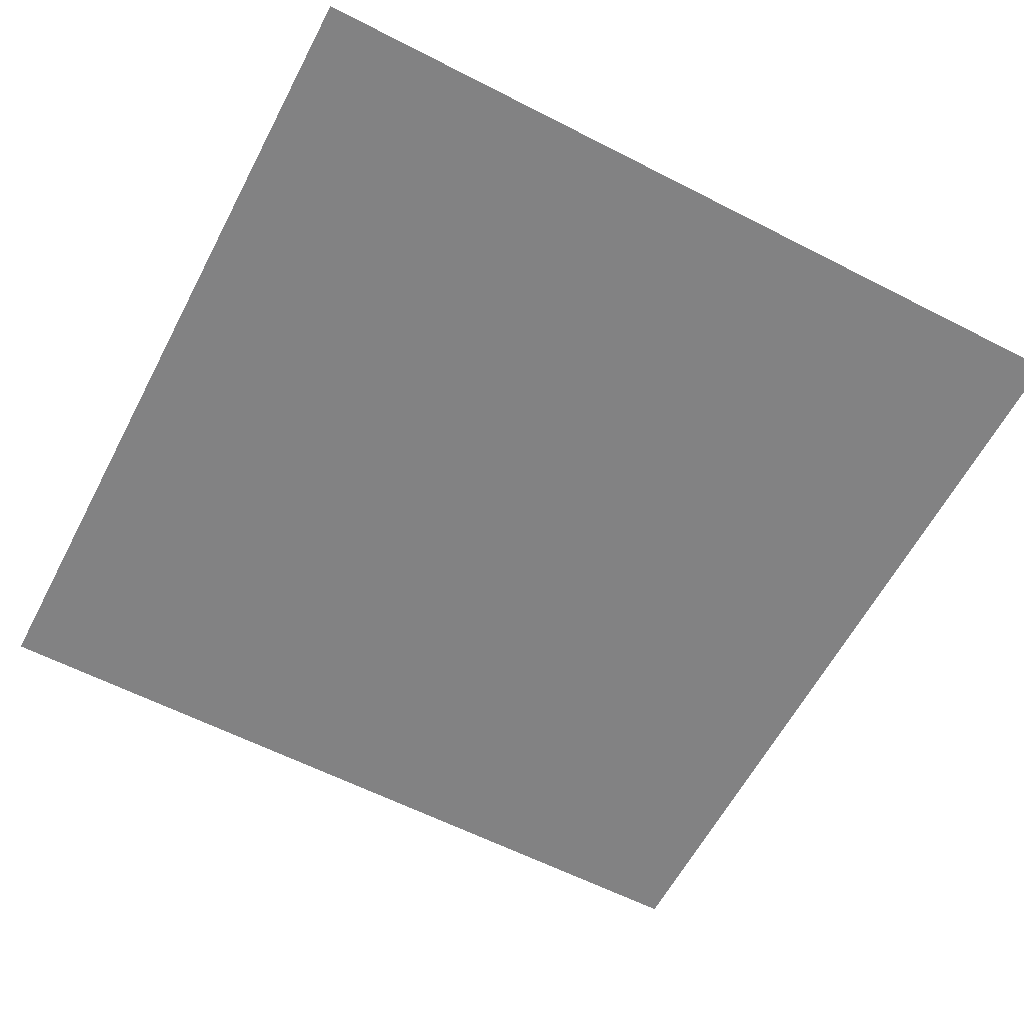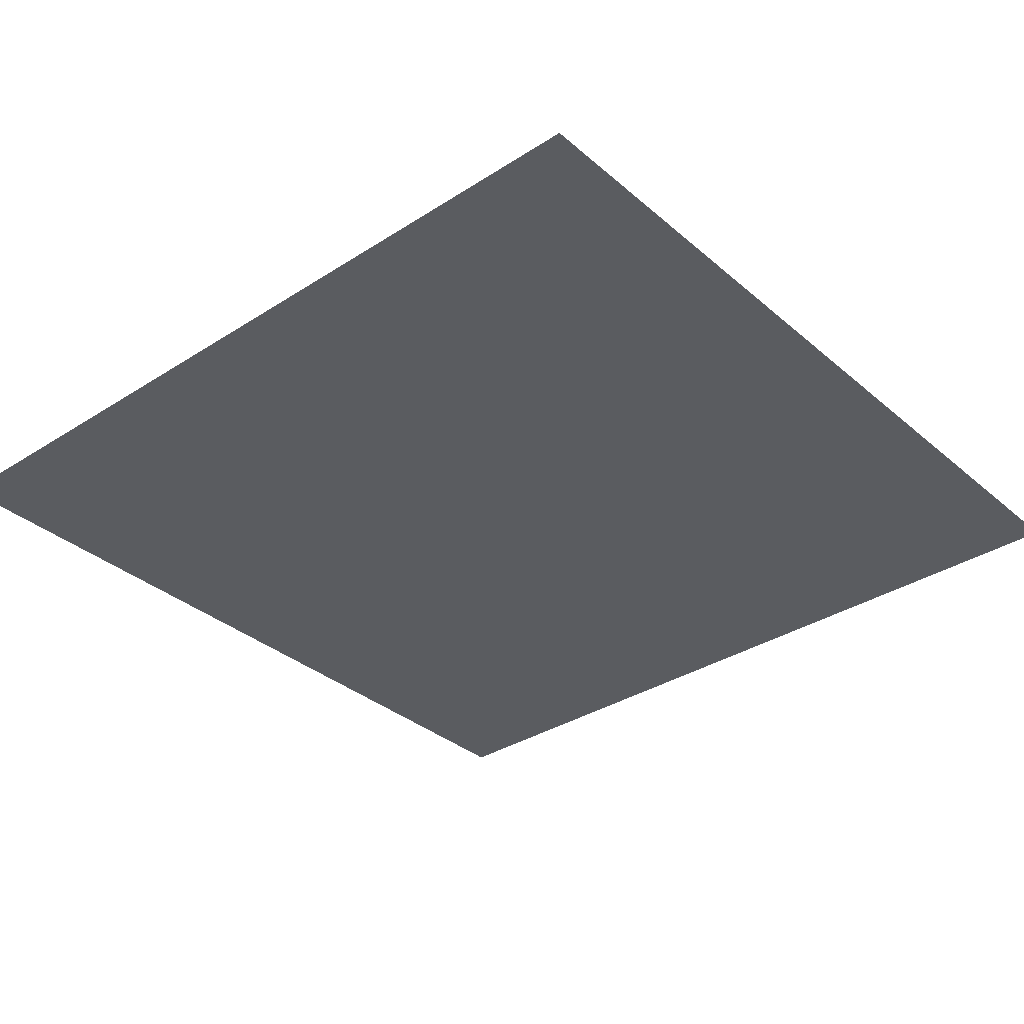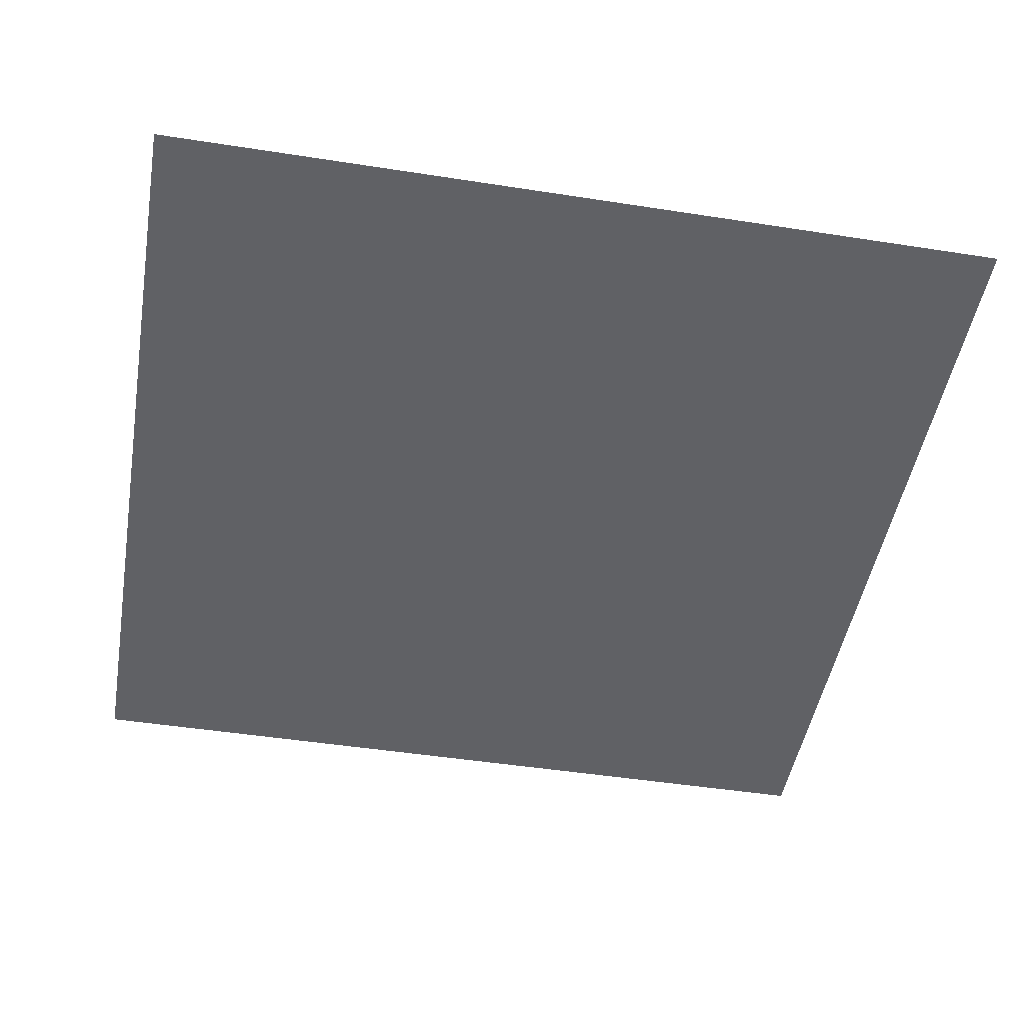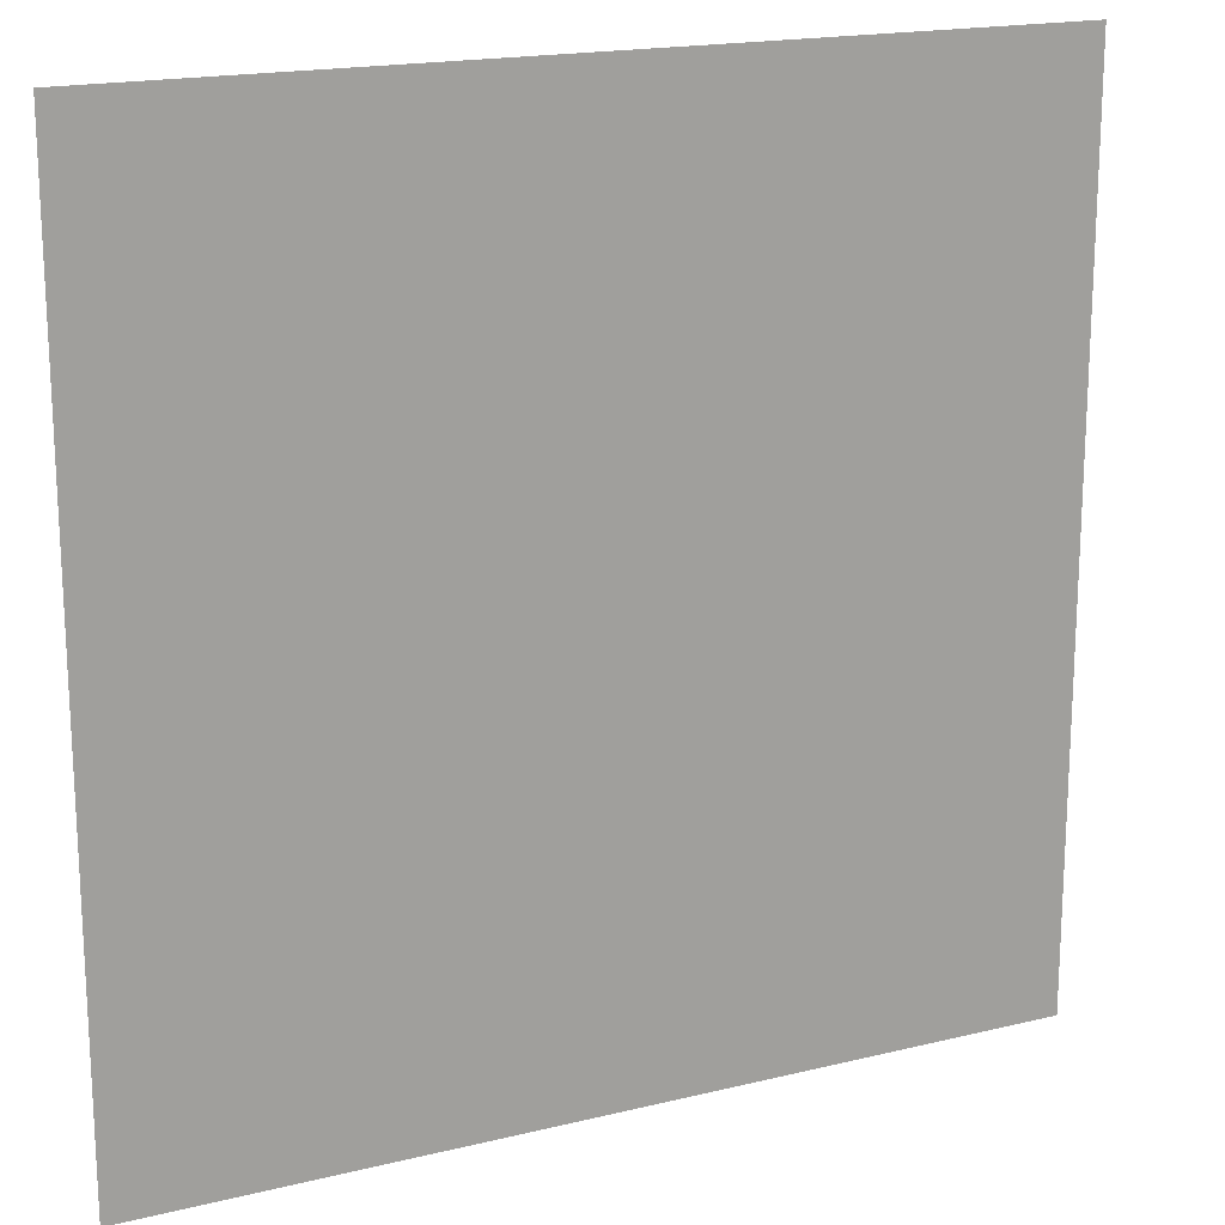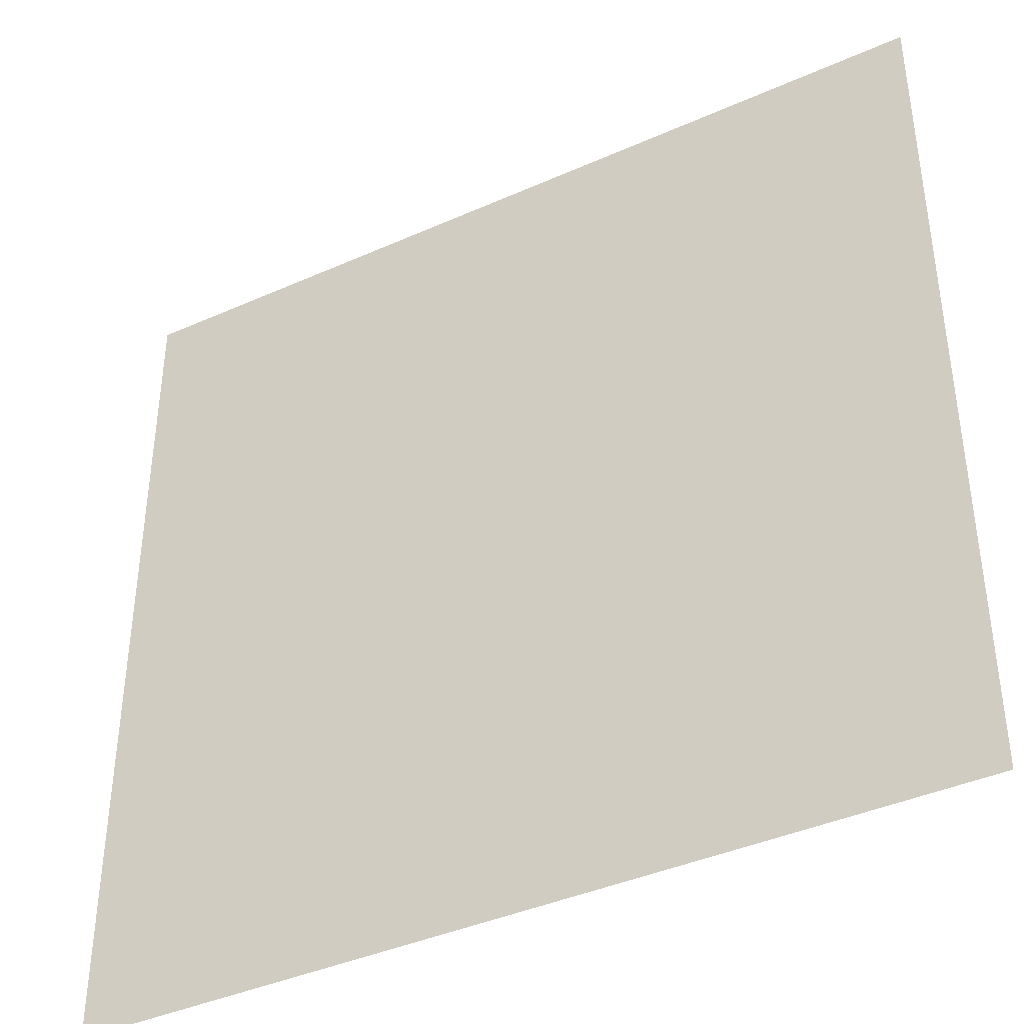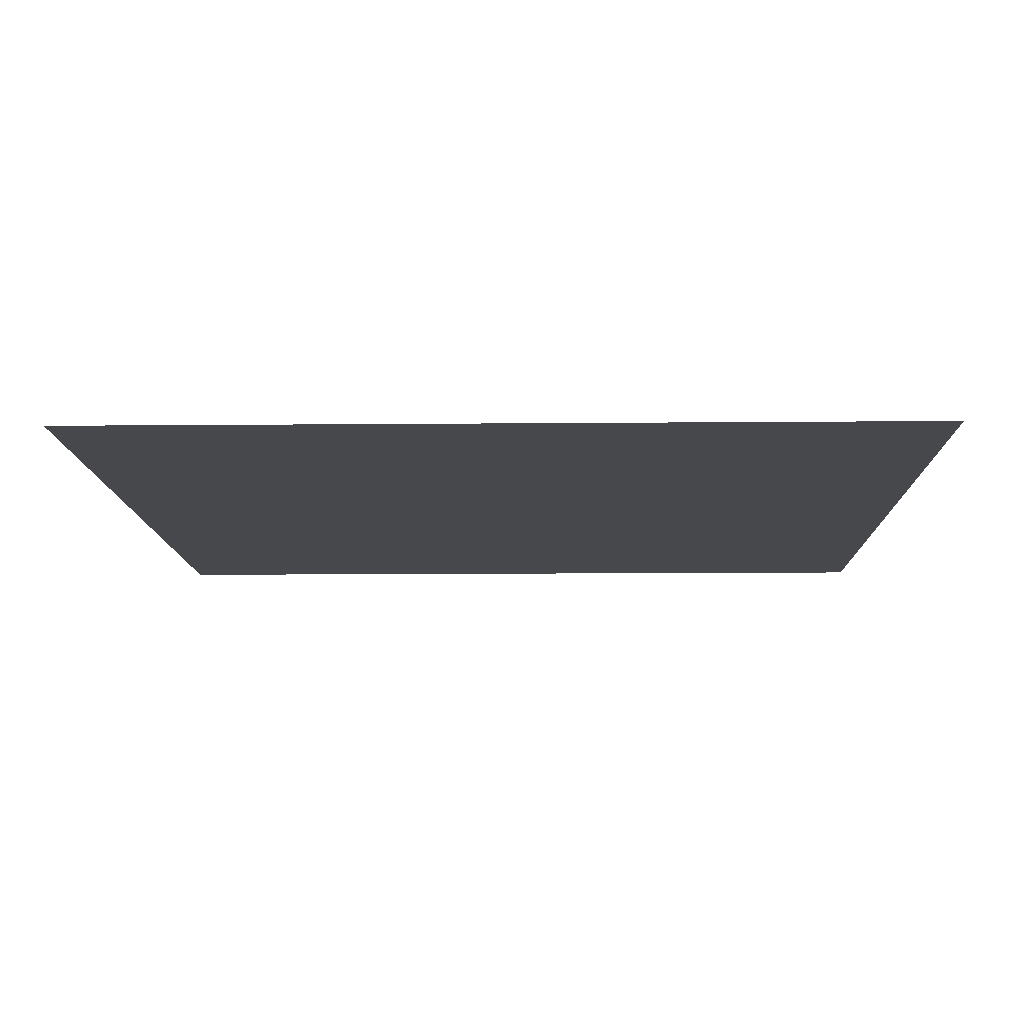
<metadata>
{"format":"obj","ext":"obj","renderer":"f3d","projection":"perspective","resolution":1024,"background":"white","views":[{"elev":-60.8,"azim":62.4,"up":"+Z"},{"elev":-34.0,"azim":-139.0,"up":"+Z"},{"elev":-47.9,"azim":80.1,"up":"+Z"},{"elev":18.0,"azim":-25.5,"up":"+Y"},{"elev":-40.4,"azim":28.7,"up":"+Y"},{"elev":-11.1,"azim":-178.7,"up":"+Z"}]}
</metadata>
<code>
o Плоскость.001
v 0 0 -0
v 5 0 -0
v 0 5 0
v 5 5 0
f 1 2 4 3

</code>
